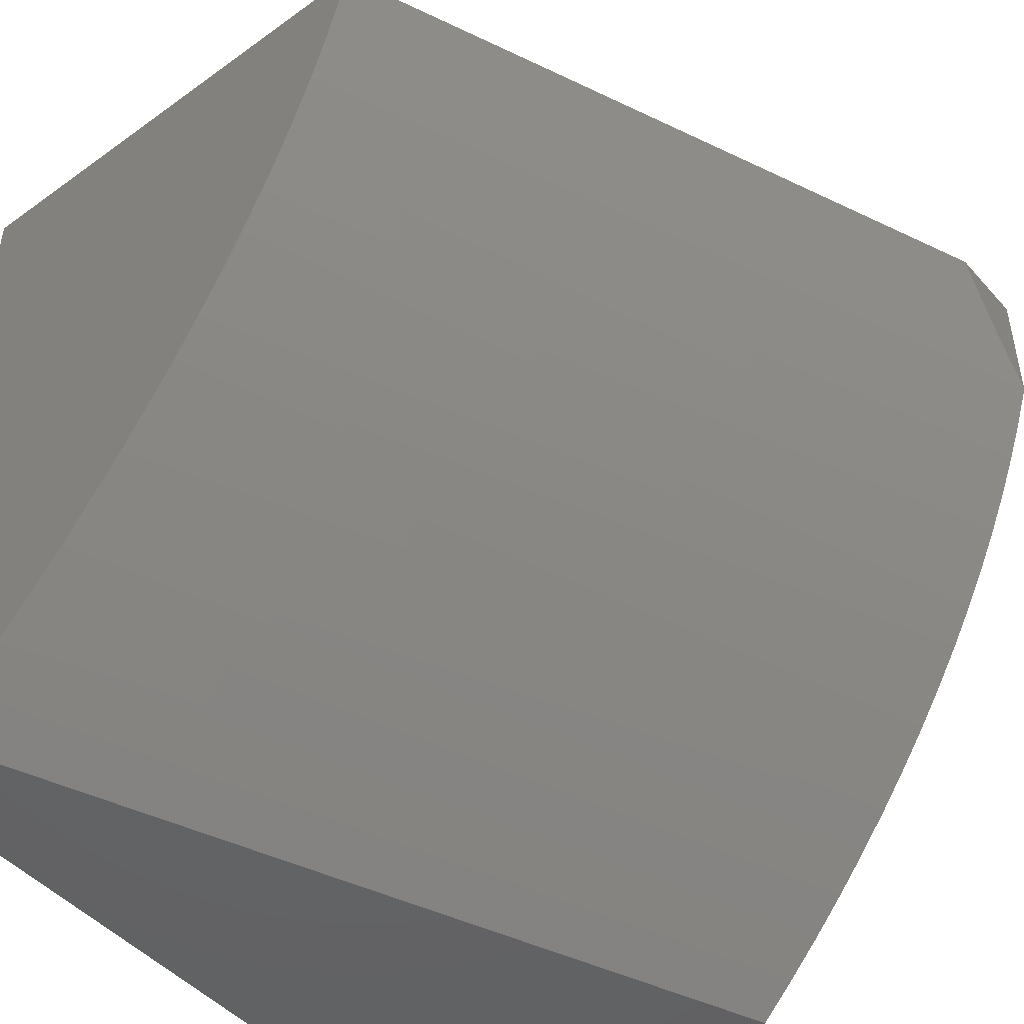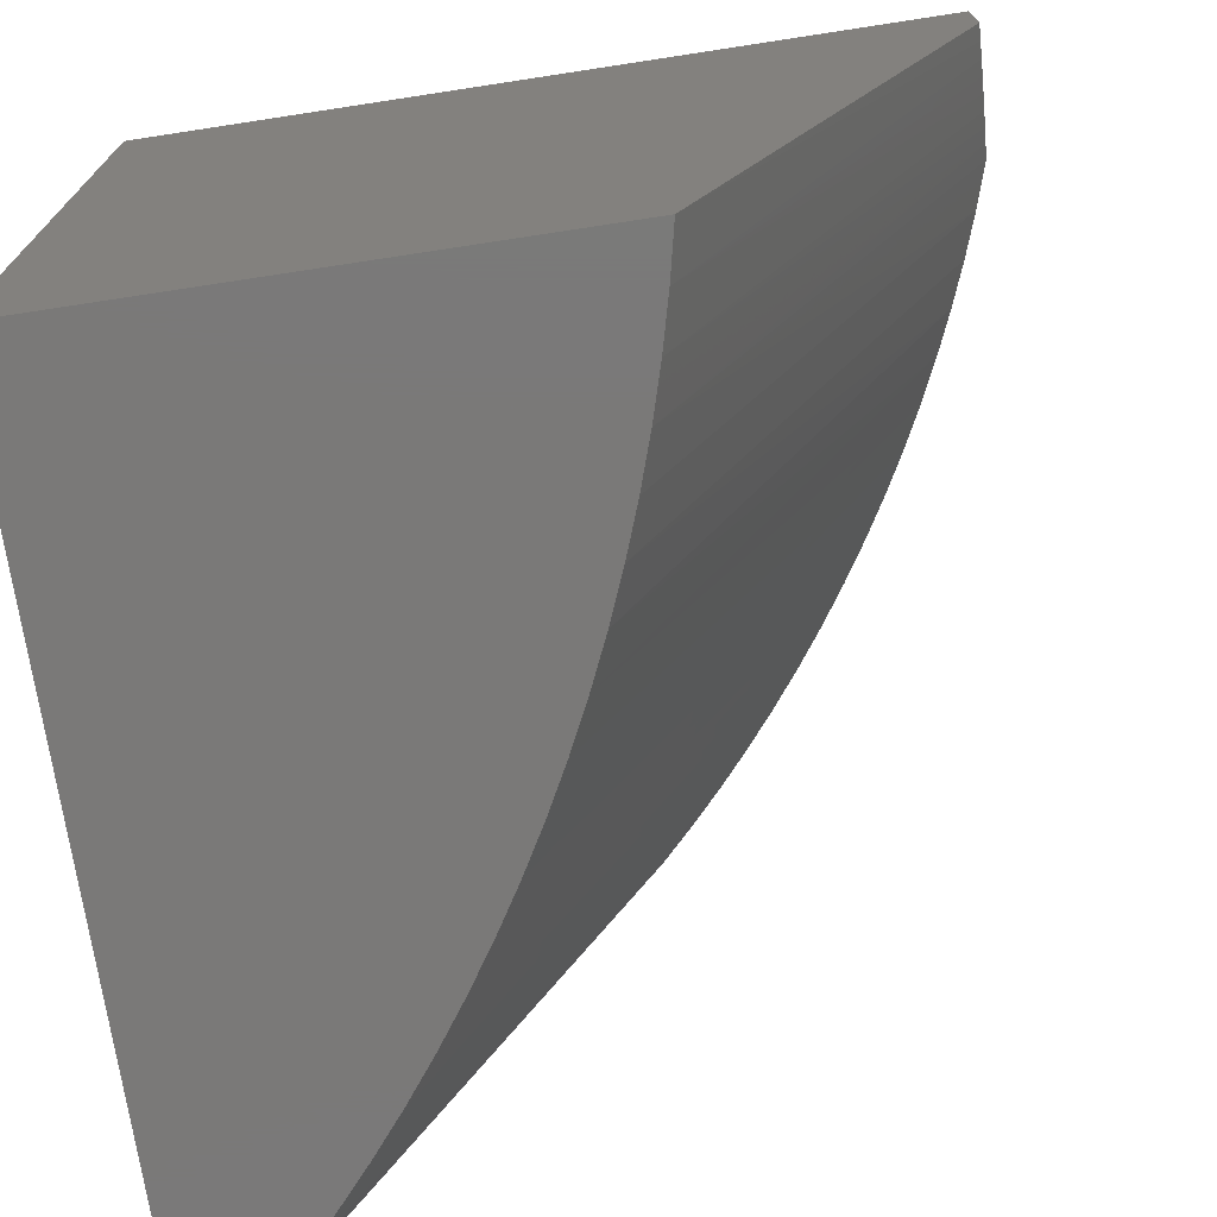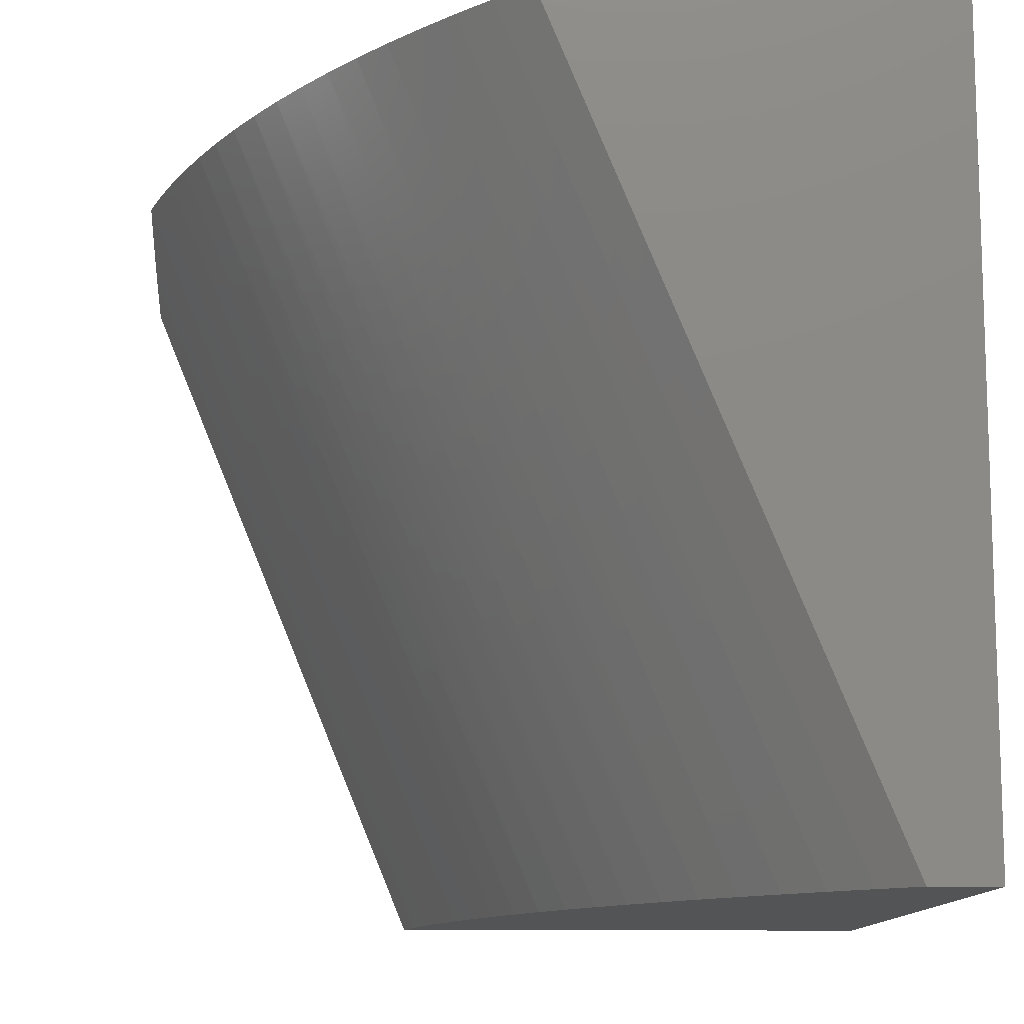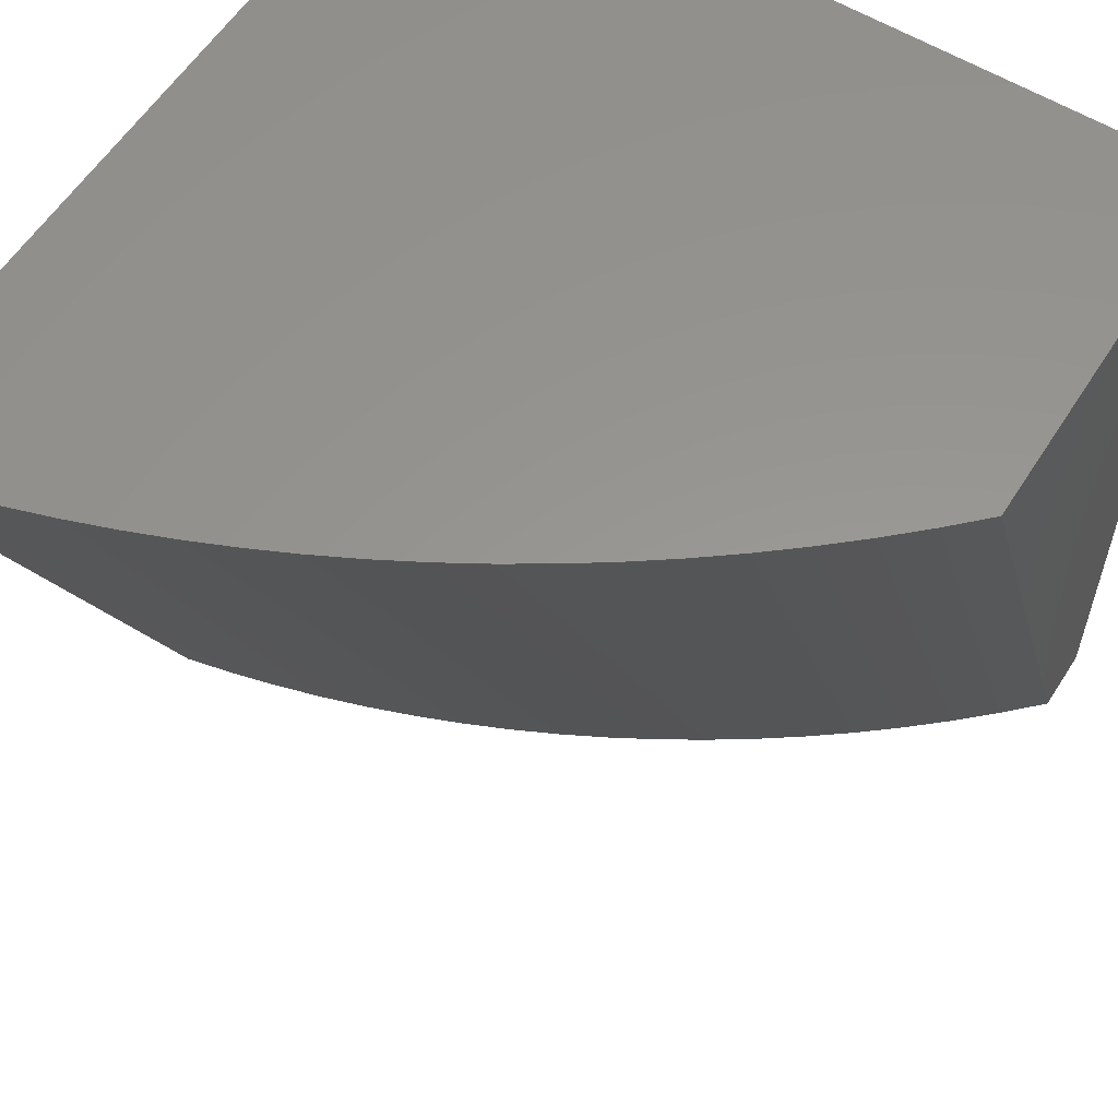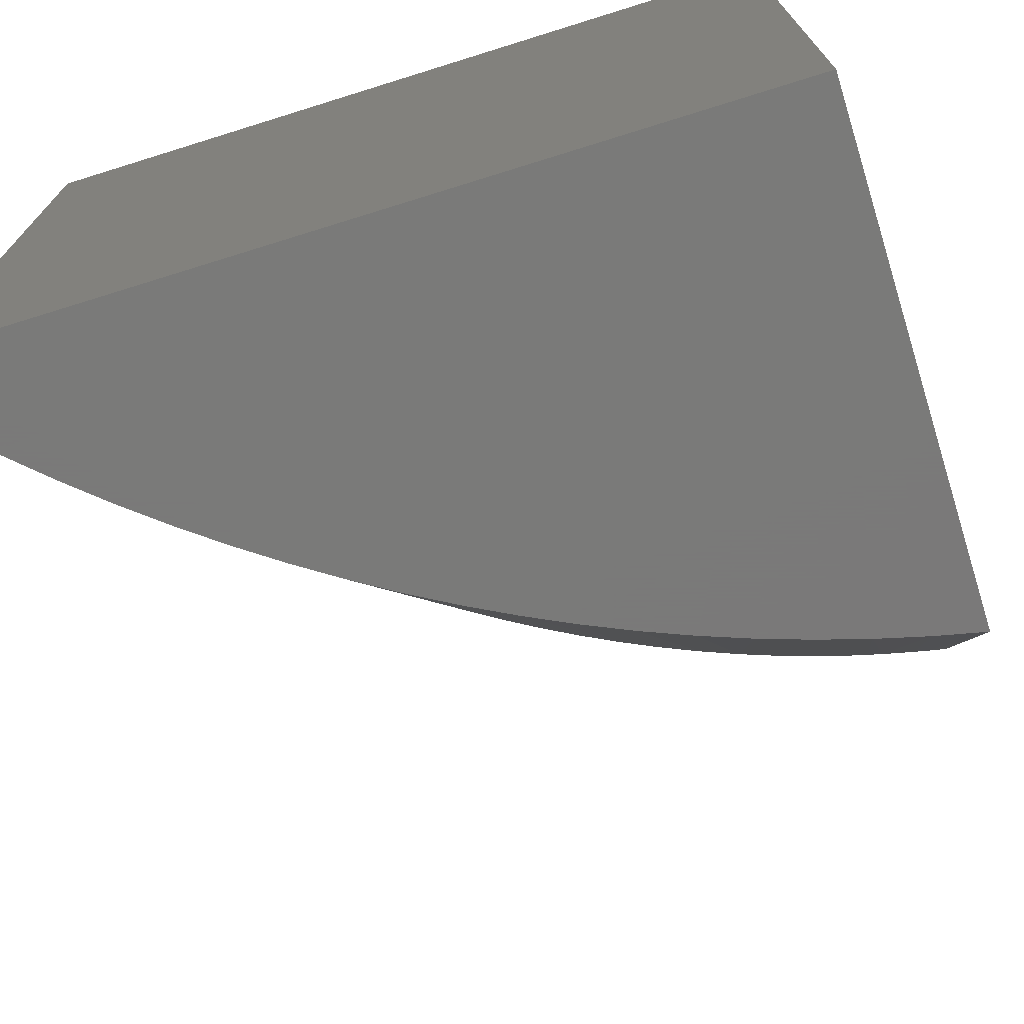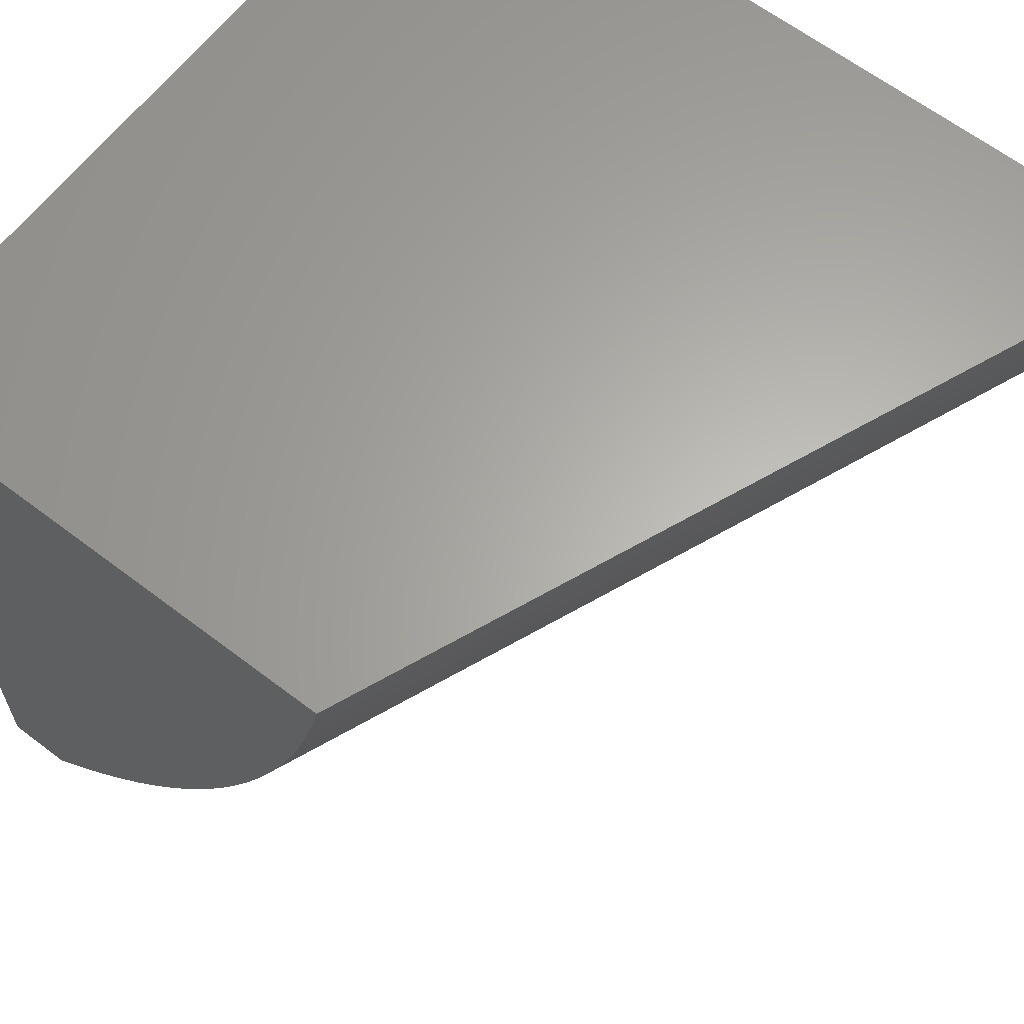
<metadata>
{"format":"stl","ext":"stl","renderer":"f3d","projection":"perspective","resolution":1024,"background":"white","views":[{"elev":-47.1,"azim":39.2,"up":"+Z"},{"elev":-72.5,"azim":8.7,"up":"+Y"},{"elev":-11.6,"azim":178.0,"up":"+Y"},{"elev":58.2,"azim":122.3,"up":"+Y"},{"elev":-72.7,"azim":-72.7,"up":"+Y"},{"elev":63.5,"azim":37.6,"up":"+Z"}]}
</metadata>
<code>
# stl→obj: 49 verts, 94 faces
v 6.493 12 -1
v 6.537 12 -0.9558
v 6.083 11 -1
v 6.129 11 -0.9533
v 6.579 12 -0.9105
v 6.174 11 -0.9054
v 6.62 12 -0.864
v 6.216 11 -0.8561
v 6.659 12 -0.8164
v 6.258 11 -0.8056
v 6.697 12 -0.7677
v 6.297 11 -0.7539
v 6.733 12 -0.718
v 6.334 11 -0.7012
v 6.767 12 -0.6674
v 6.37 11 -0.6473
v 6.8 12 -0.6158
v 6.404 11 -0.5924
v 6.831 12 -0.5633
v 6.436 11 -0.5366
v 6.861 12 -0.5099
v 6.466 11 -0.4798
v 6.888 12 -0.4558
v 6.494 11 -0.4222
v 6.914 12 -0.401
v 6.521 11 -0.3638
v 6.939 12 -0.3454
v 6.545 11 -0.3046
v 6.961 12 -0.2892
v 6.567 11 -0.2448
v 6.981 12 -0.2324
v 6.587 11 -0.1844
v 7 12 -0.1751
v 7 11.98 -0.1534
v 6.605 11 -0.1234
v 7 11.97 -0.1317
v 7 11.95 -0.1099
v 7 11.94 -0.08801
v 6.621 11 -0.06192
v 7 11.93 -0.06609
v 7 11.91 -0.04411
v 7 11.9 -0.02208
v 6.635 11 0
v 7 11.89 0
v 7 12 0
v 6 12 0
v 6 12 -1
v 6 11 -1
v 6 11 0
f 1 2 3
f 3 2 4
f 4 2 5
f 4 5 6
f 6 5 7
f 6 7 8
f 8 7 9
f 8 9 10
f 10 9 11
f 10 11 12
f 12 11 13
f 12 13 14
f 14 13 15
f 14 15 16
f 16 15 17
f 16 17 18
f 18 17 19
f 18 19 20
f 20 19 21
f 20 21 22
f 22 21 23
f 22 23 24
f 24 23 25
f 24 25 26
f 26 25 27
f 26 27 28
f 28 27 29
f 28 29 30
f 30 29 31
f 30 31 32
f 32 31 33
f 32 33 34
f 32 34 35
f 35 34 36
f 35 36 37
f 37 38 35
f 35 38 39
f 39 38 40
f 39 40 41
f 41 42 39
f 39 42 43
f 43 42 44
f 44 42 45
f 45 42 41
f 45 41 40
f 40 38 45
f 45 38 37
f 45 37 36
f 36 34 45
f 45 34 33
f 33 31 45
f 45 31 46
f 46 31 29
f 46 29 27
f 27 25 46
f 46 25 23
f 46 23 21
f 21 19 46
f 46 19 17
f 46 17 15
f 15 13 46
f 46 13 11
f 46 11 9
f 9 7 46
f 46 7 47
f 47 7 5
f 47 5 2
f 2 1 47
f 1 3 47
f 47 3 48
f 49 43 46
f 46 43 44
f 46 44 45
f 3 4 48
f 48 4 6
f 48 6 49
f 49 6 8
f 49 8 10
f 10 12 49
f 49 12 14
f 49 14 16
f 16 18 49
f 49 18 20
f 49 20 22
f 22 24 49
f 49 24 26
f 49 26 28
f 28 30 49
f 49 30 32
f 49 32 35
f 35 39 49
f 49 39 43
f 46 47 49
f 49 47 48

</code>
